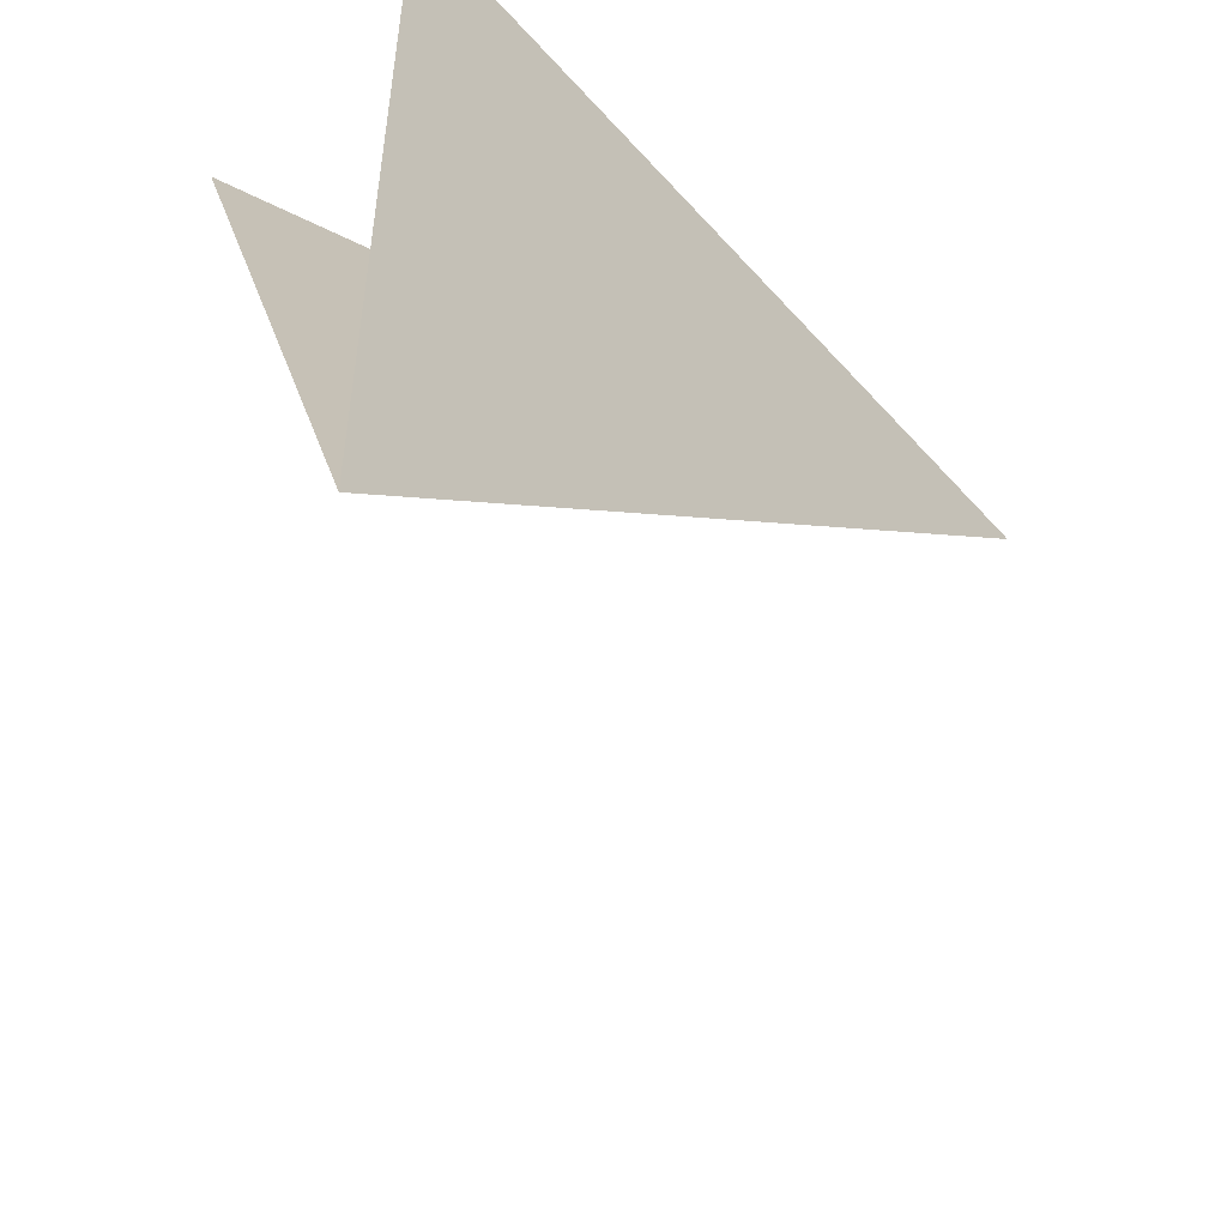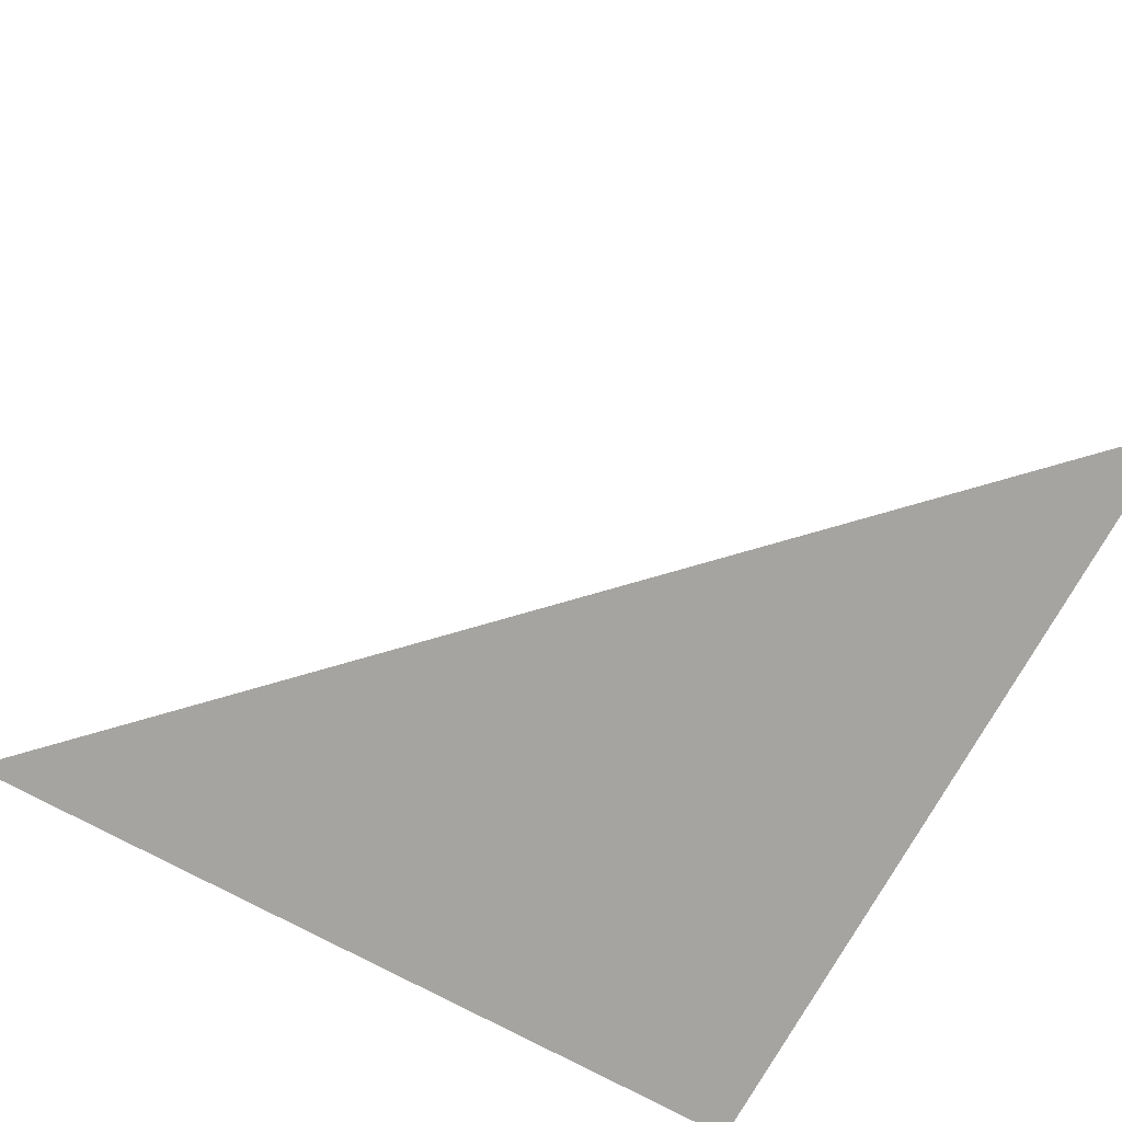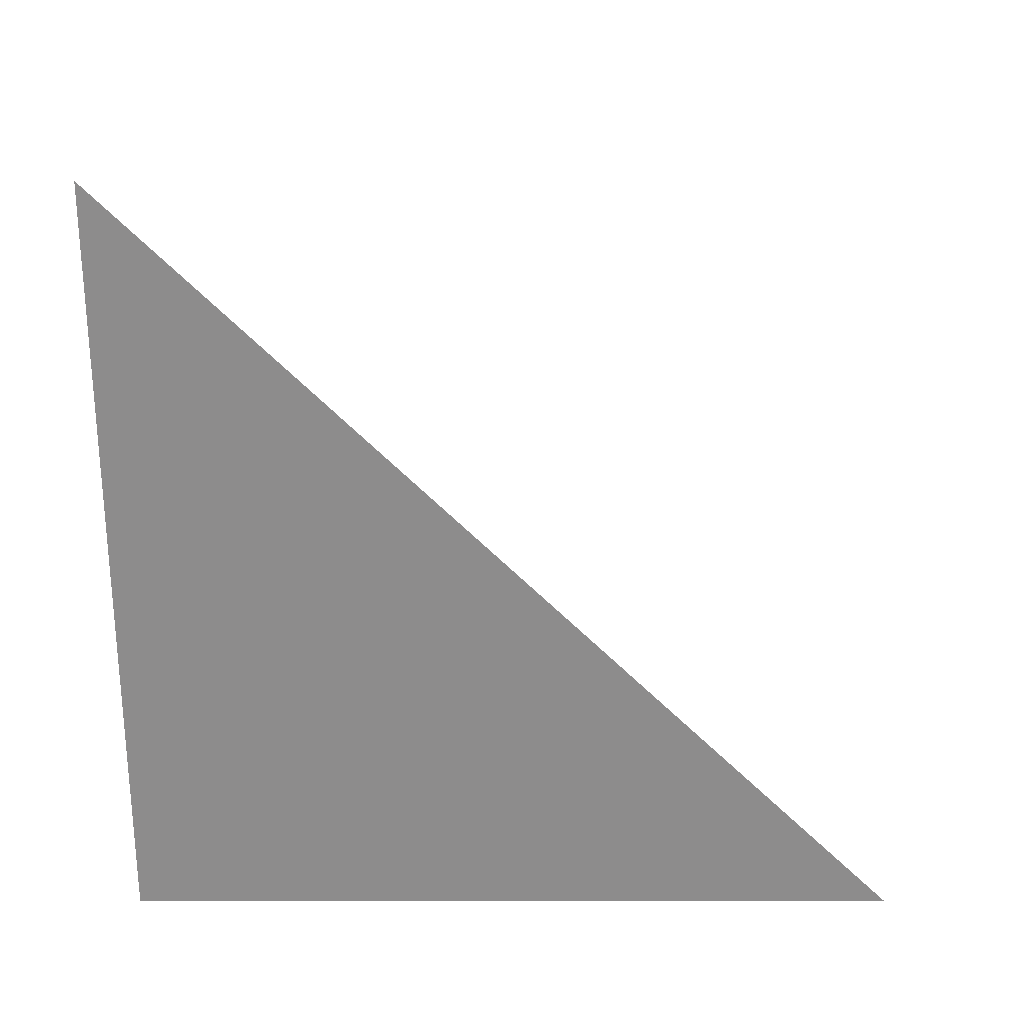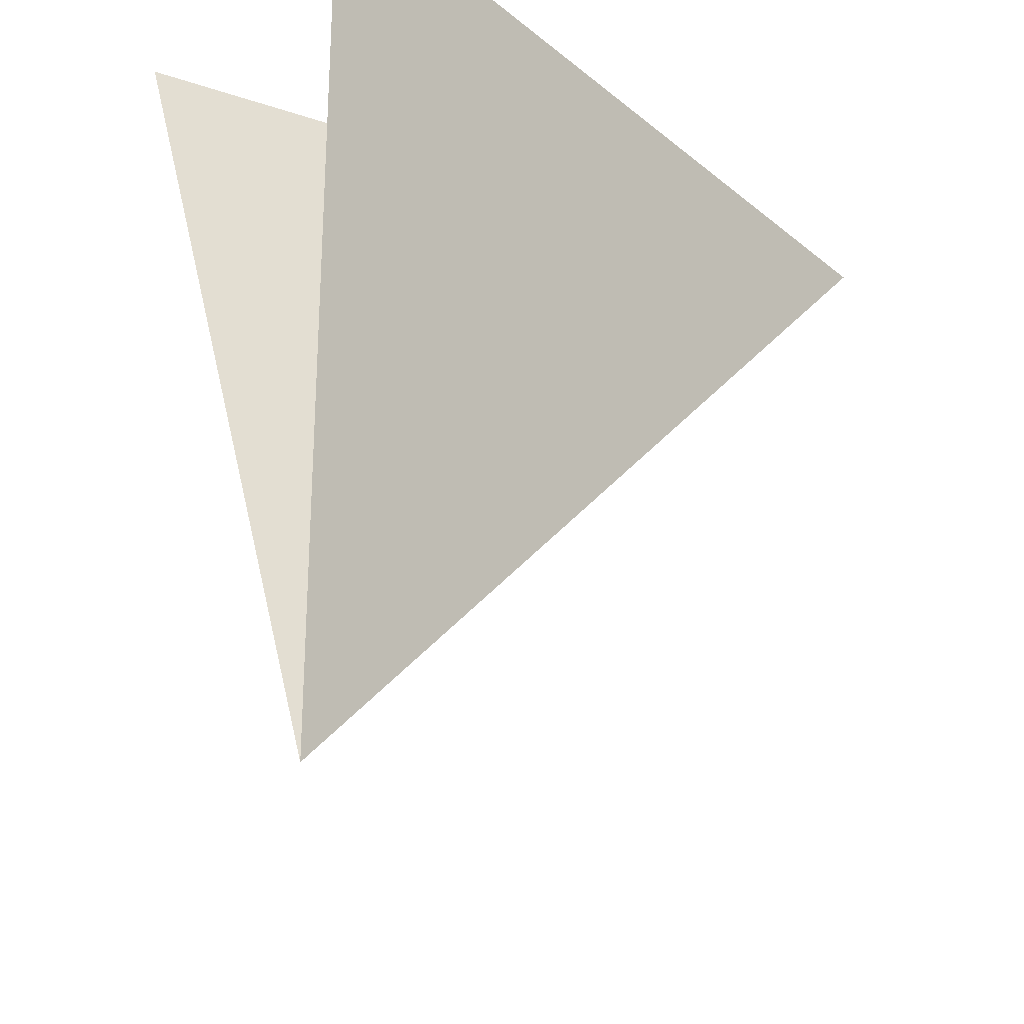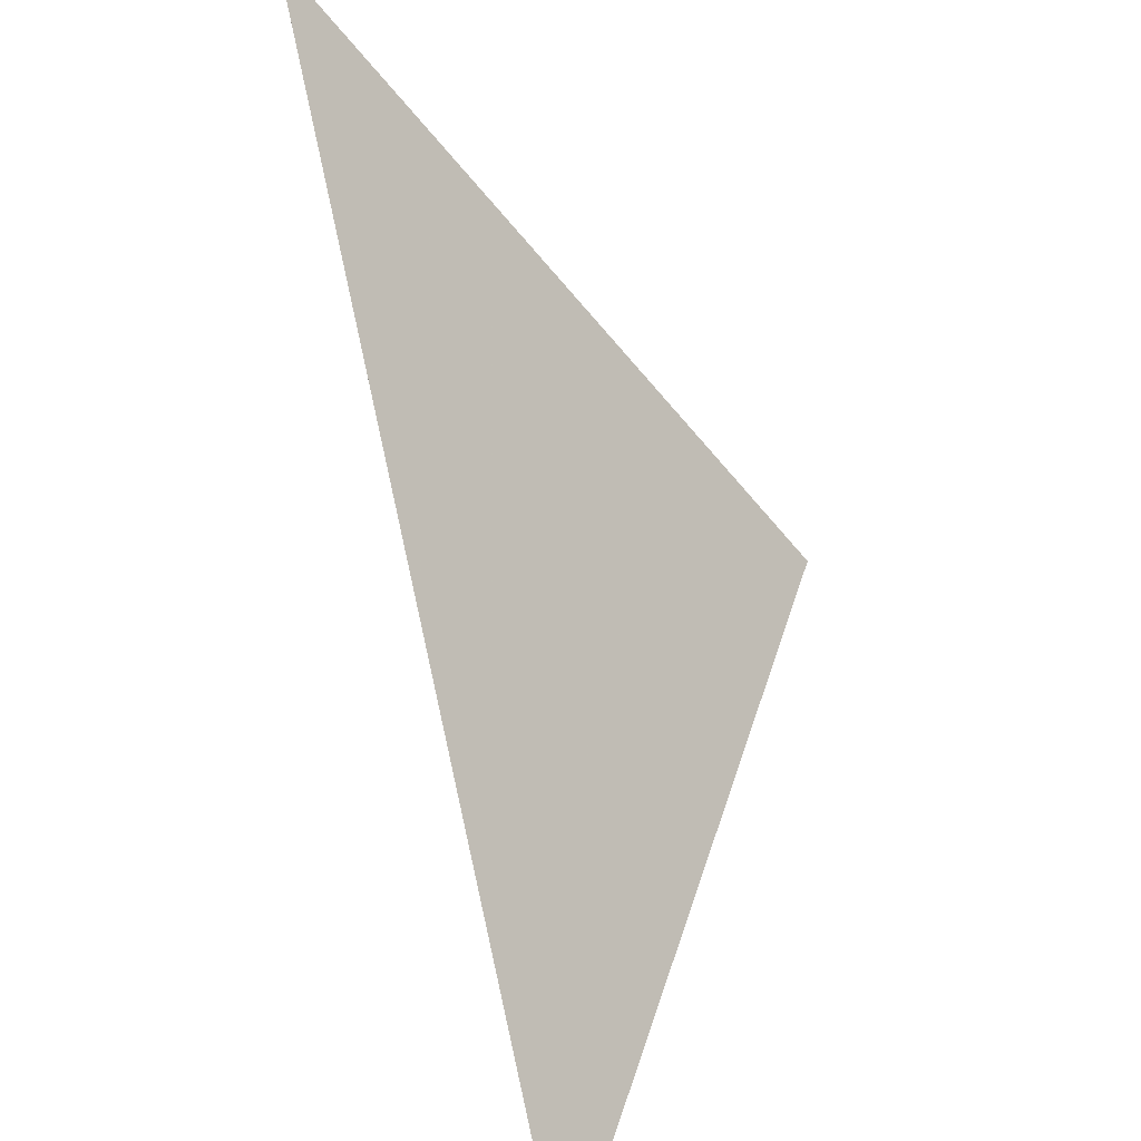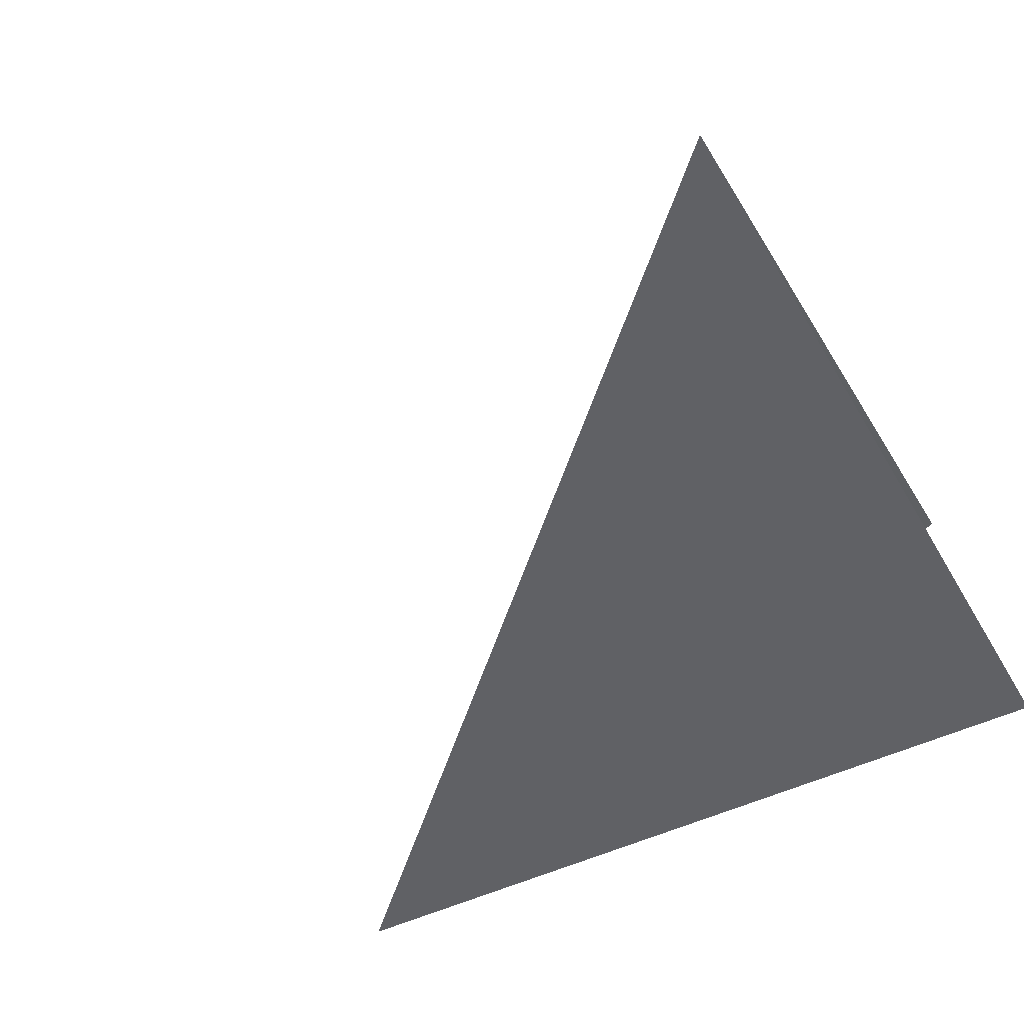
<metadata>
{"format":"obj","ext":"obj","renderer":"f3d","projection":"perspective","resolution":1024,"background":"white","views":[{"elev":-52.8,"azim":130.4,"up":"+Y"},{"elev":-73.5,"azim":-28.7,"up":"+Z"},{"elev":-64.3,"azim":-90.0,"up":"+Z"},{"elev":-27.3,"azim":128.9,"up":"+Y"},{"elev":-48.9,"azim":-72.3,"up":"+Y"},{"elev":-48.0,"azim":28.9,"up":"+Z"}]}
</metadata>
<code>
v -2 2 0
v 2 -2 0
v 2 2 0
v 2 -2 2.157e-16
v -2 2 -6.351e-18
v 1.764 1.764 1.333
f 1 2 3
f 4 5 6

</code>
